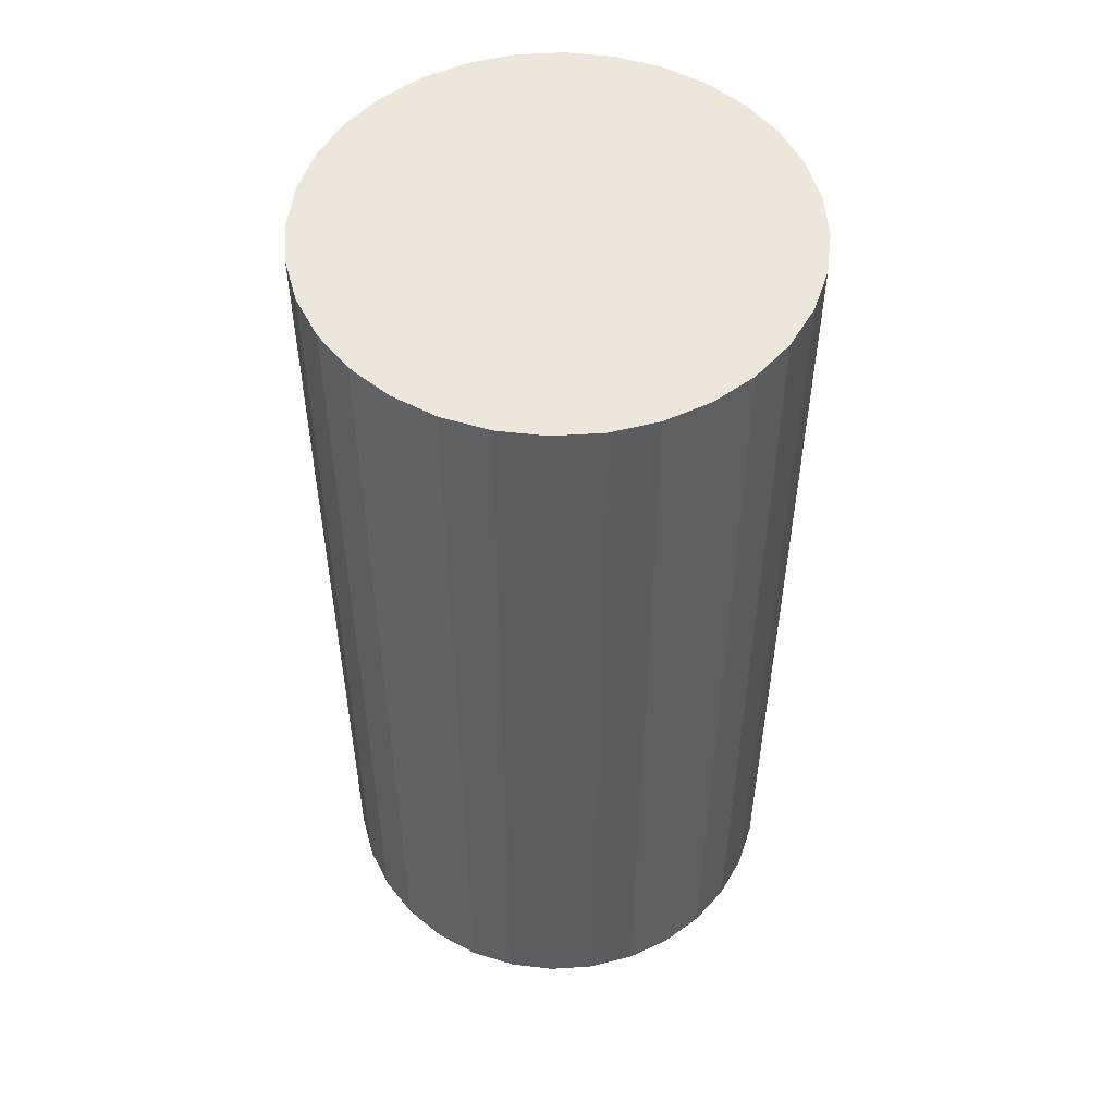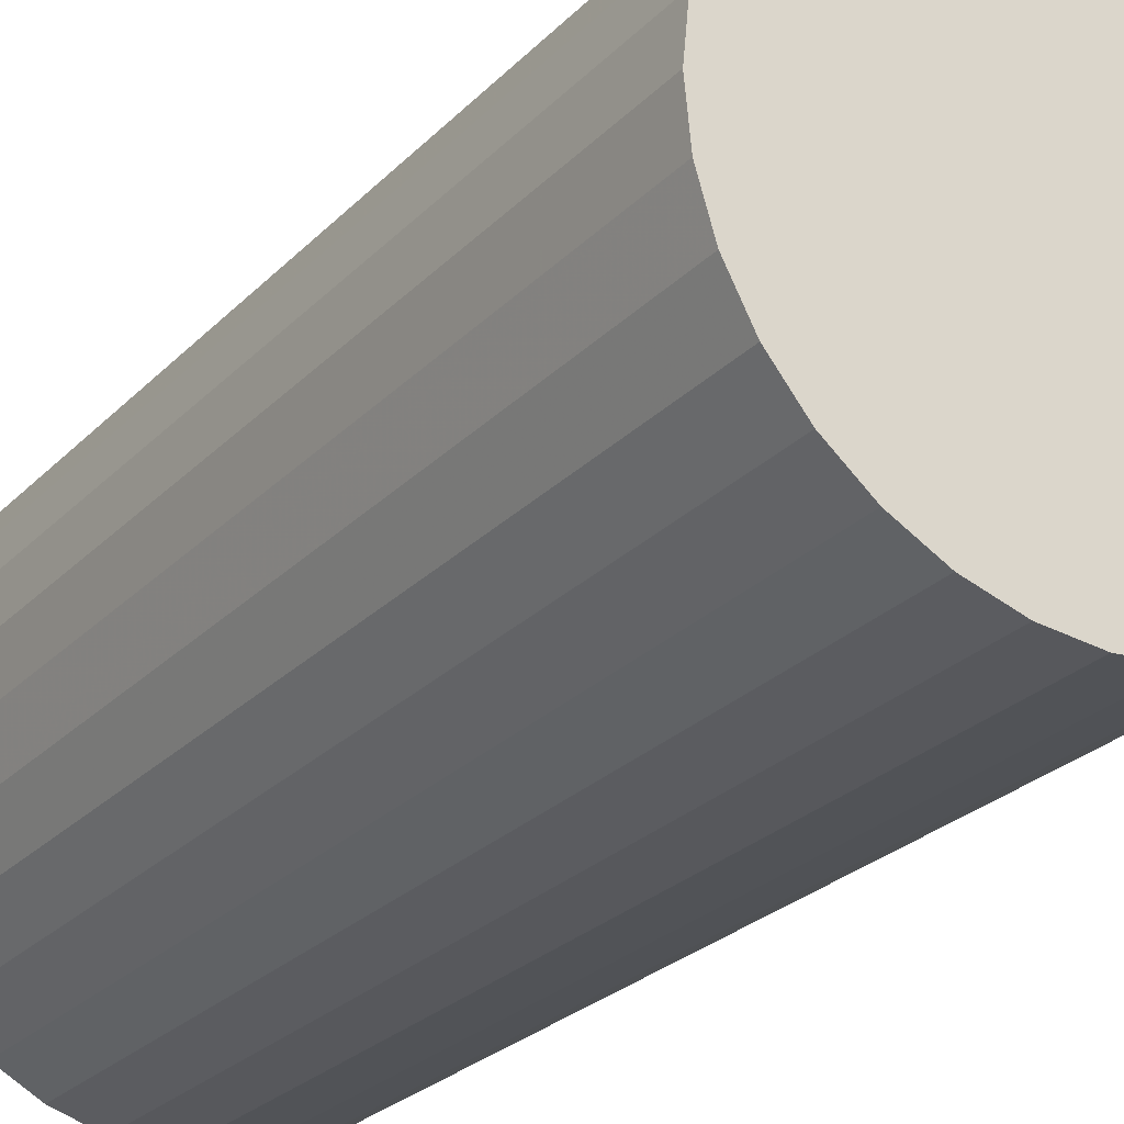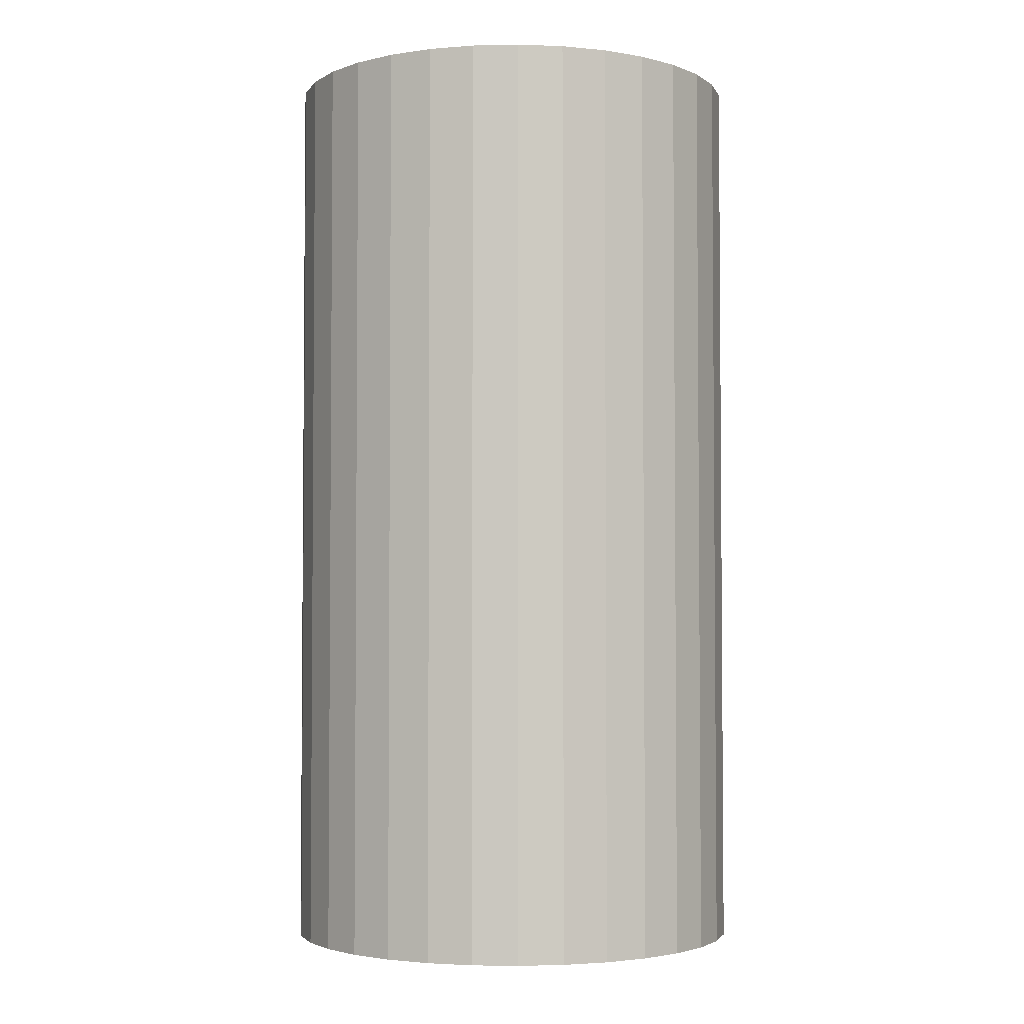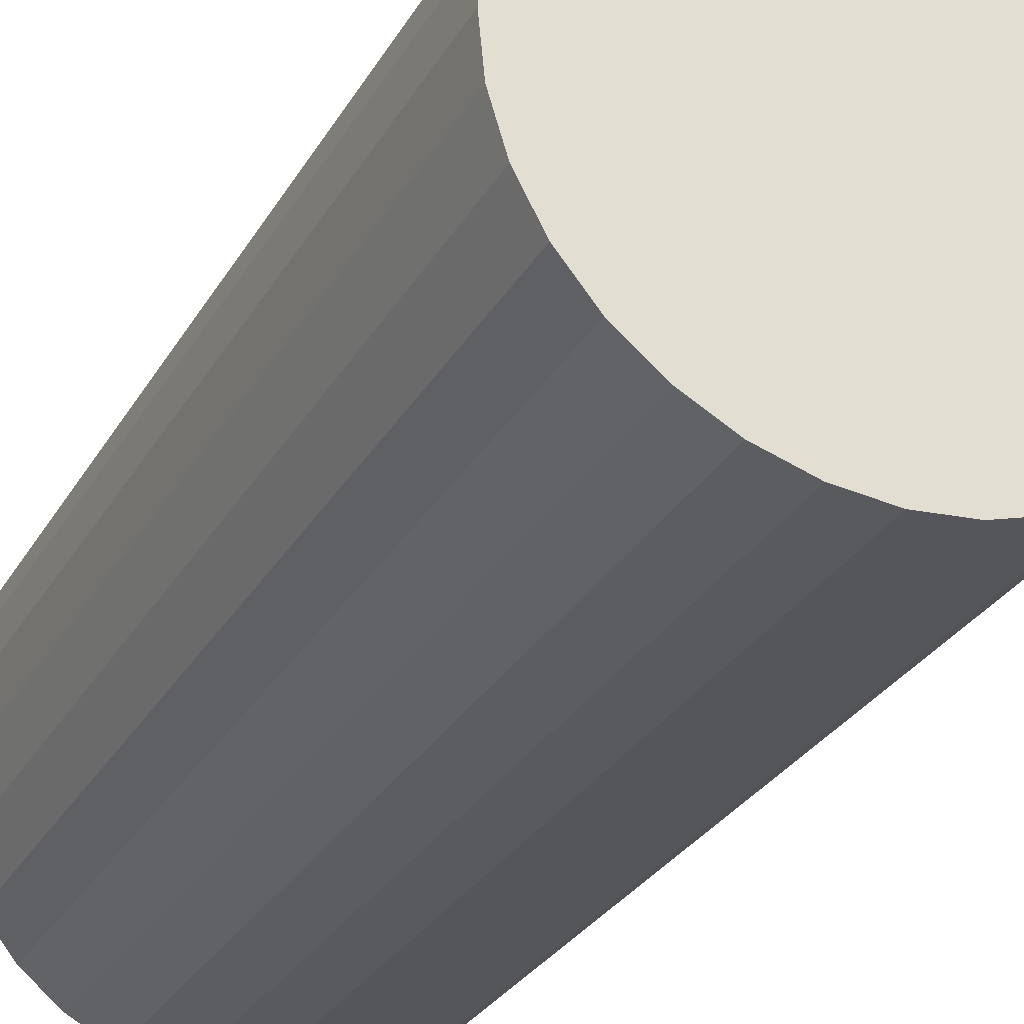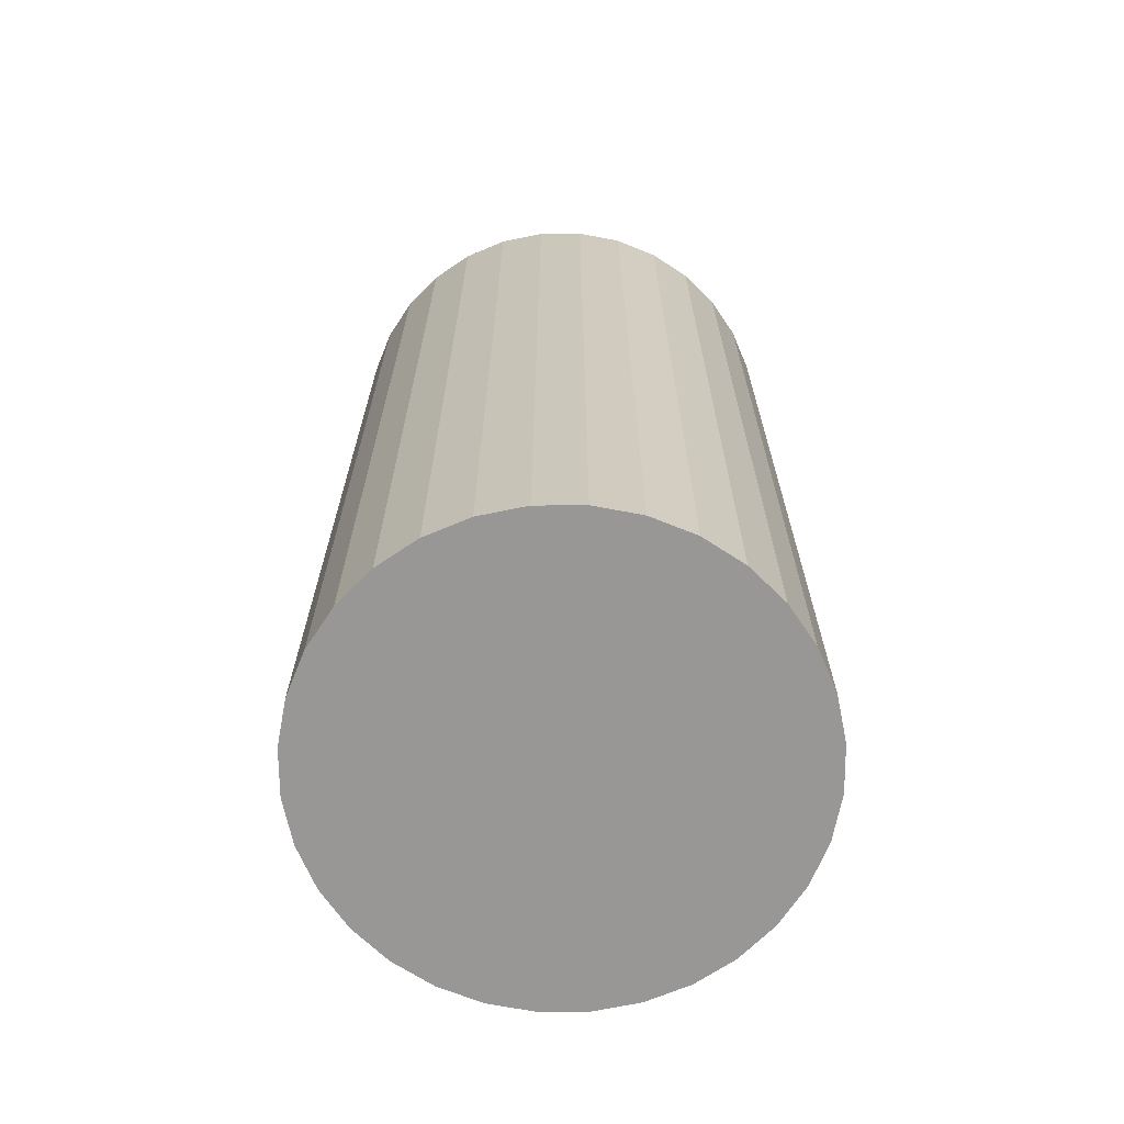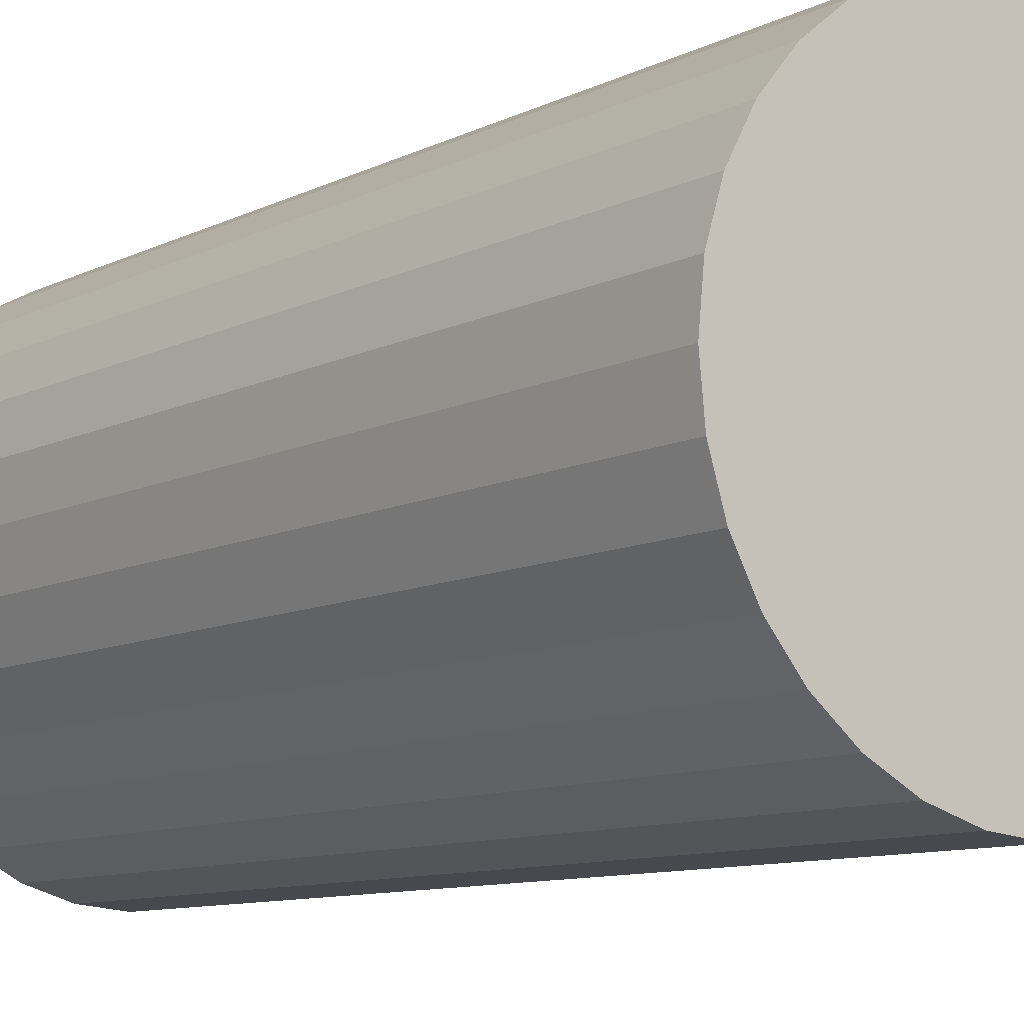
<metadata>
{"format":"obj","ext":"obj","renderer":"f3d","projection":"perspective","resolution":1024,"background":"white","views":[{"elev":52.5,"azim":24.1,"up":"+Z"},{"elev":-25.8,"azim":147.1,"up":"+Y"},{"elev":-3.1,"azim":32.3,"up":"+Z"},{"elev":-29.3,"azim":-24.9,"up":"+Y"},{"elev":-68.2,"azim":17.3,"up":"+Z"},{"elev":-9.3,"azim":-36.9,"up":"+Y"}]}
</metadata>
<code>
v 0 0 -0.04893
v 0.02473 0 -0.04893
v 0.02473 0 0.04893
v 0 0 0.04893
v 0.02426 0.004825 -0.04893
v 0.02426 0.004825 0.04893
v 0.02285 0.009465 -0.04893
v 0.02285 0.009465 0.04893
v 0.02057 0.01374 -0.04893
v 0.02057 0.01374 0.04893
v 0.01749 0.01749 -0.04893
v 0.01749 0.01749 0.04893
v 0.01374 0.02057 -0.04893
v 0.01374 0.02057 0.04893
v 0.009465 0.02285 -0.04893
v 0.009465 0.02285 0.04893
v 0.004825 0.02426 -0.04893
v 0.004825 0.02426 0.04893
v 0 0.02473 -0.04893
v 0 0.02473 0.04893
v -0.004825 0.02426 -0.04893
v -0.004825 0.02426 0.04893
v -0.009465 0.02285 -0.04893
v -0.009465 0.02285 0.04893
v -0.01374 0.02057 -0.04893
v -0.01374 0.02057 0.04893
v -0.01749 0.01749 -0.04893
v -0.01749 0.01749 0.04893
v -0.02057 0.01374 -0.04893
v -0.02057 0.01374 0.04893
v -0.02285 0.009465 -0.04893
v -0.02285 0.009465 0.04893
v -0.02426 0.004825 -0.04893
v -0.02426 0.004825 0.04893
v -0.02473 0 -0.04893
v -0.02473 0 0.04893
v -0.02426 -0.004825 -0.04893
v -0.02426 -0.004825 0.04893
v -0.02285 -0.009465 -0.04893
v -0.02285 -0.009465 0.04893
v -0.02057 -0.01374 -0.04893
v -0.02057 -0.01374 0.04893
v -0.01749 -0.01749 -0.04893
v -0.01749 -0.01749 0.04893
v -0.01374 -0.02057 -0.04893
v -0.01374 -0.02057 0.04893
v -0.009465 -0.02285 -0.04893
v -0.009465 -0.02285 0.04893
v -0.004825 -0.02426 -0.04893
v -0.004825 -0.02426 0.04893
v -0 -0.02473 -0.04893
v -0 -0.02473 0.04893
v 0.004825 -0.02426 -0.04893
v 0.004825 -0.02426 0.04893
v 0.009465 -0.02285 -0.04893
v 0.009465 -0.02285 0.04893
v 0.01374 -0.02057 -0.04893
v 0.01374 -0.02057 0.04893
v 0.01749 -0.01749 -0.04893
v 0.01749 -0.01749 0.04893
v 0.02057 -0.01374 -0.04893
v 0.02057 -0.01374 0.04893
v 0.02285 -0.009465 -0.04893
v 0.02285 -0.009465 0.04893
v 0.02426 -0.004825 -0.04893
v 0.02426 -0.004825 0.04893
f 2 1 5
f 2 5 3
f 3 5 6
f 3 6 4
f 5 1 7
f 5 7 6
f 6 7 8
f 6 8 4
f 7 1 9
f 7 9 8
f 8 9 10
f 8 10 4
f 9 1 11
f 9 11 10
f 10 11 12
f 10 12 4
f 11 1 13
f 11 13 12
f 12 13 14
f 12 14 4
f 13 1 15
f 13 15 14
f 14 15 16
f 14 16 4
f 15 1 17
f 15 17 16
f 16 17 18
f 16 18 4
f 17 1 19
f 17 19 18
f 18 19 20
f 18 20 4
f 19 1 21
f 19 21 20
f 20 21 22
f 20 22 4
f 21 1 23
f 21 23 22
f 22 23 24
f 22 24 4
f 23 1 25
f 23 25 24
f 24 25 26
f 24 26 4
f 25 1 27
f 25 27 26
f 26 27 28
f 26 28 4
f 27 1 29
f 27 29 28
f 28 29 30
f 28 30 4
f 29 1 31
f 29 31 30
f 30 31 32
f 30 32 4
f 31 1 33
f 31 33 32
f 32 33 34
f 32 34 4
f 33 1 35
f 33 35 34
f 34 35 36
f 34 36 4
f 35 1 37
f 35 37 36
f 36 37 38
f 36 38 4
f 37 1 39
f 37 39 38
f 38 39 40
f 38 40 4
f 39 1 41
f 39 41 40
f 40 41 42
f 40 42 4
f 41 1 43
f 41 43 42
f 42 43 44
f 42 44 4
f 43 1 45
f 43 45 44
f 44 45 46
f 44 46 4
f 45 1 47
f 45 47 46
f 46 47 48
f 46 48 4
f 47 1 49
f 47 49 48
f 48 49 50
f 48 50 4
f 49 1 51
f 49 51 50
f 50 51 52
f 50 52 4
f 51 1 53
f 51 53 52
f 52 53 54
f 52 54 4
f 53 1 55
f 53 55 54
f 54 55 56
f 54 56 4
f 55 1 57
f 55 57 56
f 56 57 58
f 56 58 4
f 57 1 59
f 57 59 58
f 58 59 60
f 58 60 4
f 59 1 61
f 59 61 60
f 60 61 62
f 60 62 4
f 61 1 63
f 61 63 62
f 62 63 64
f 62 64 4
f 63 1 65
f 63 65 64
f 64 65 66
f 64 66 4
f 65 1 2
f 65 2 66
f 66 2 3
f 66 3 4

</code>
